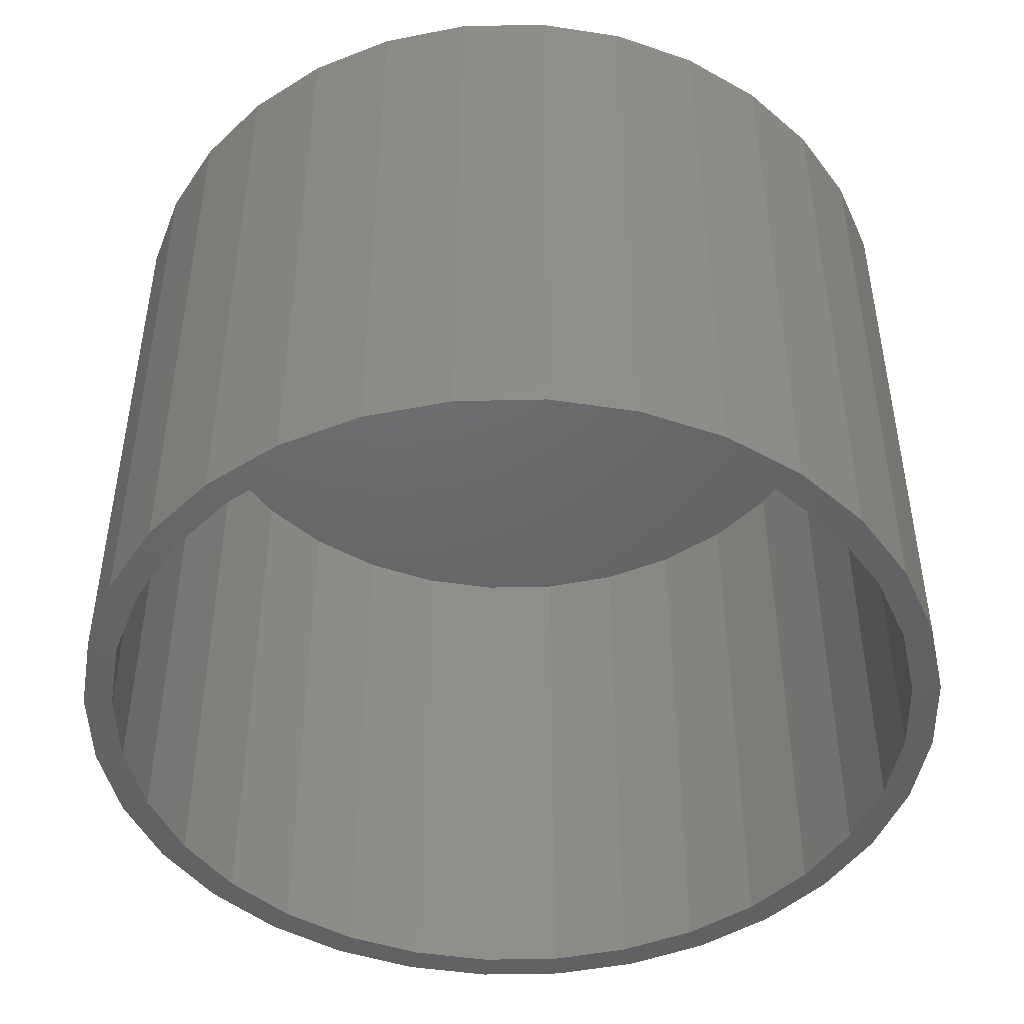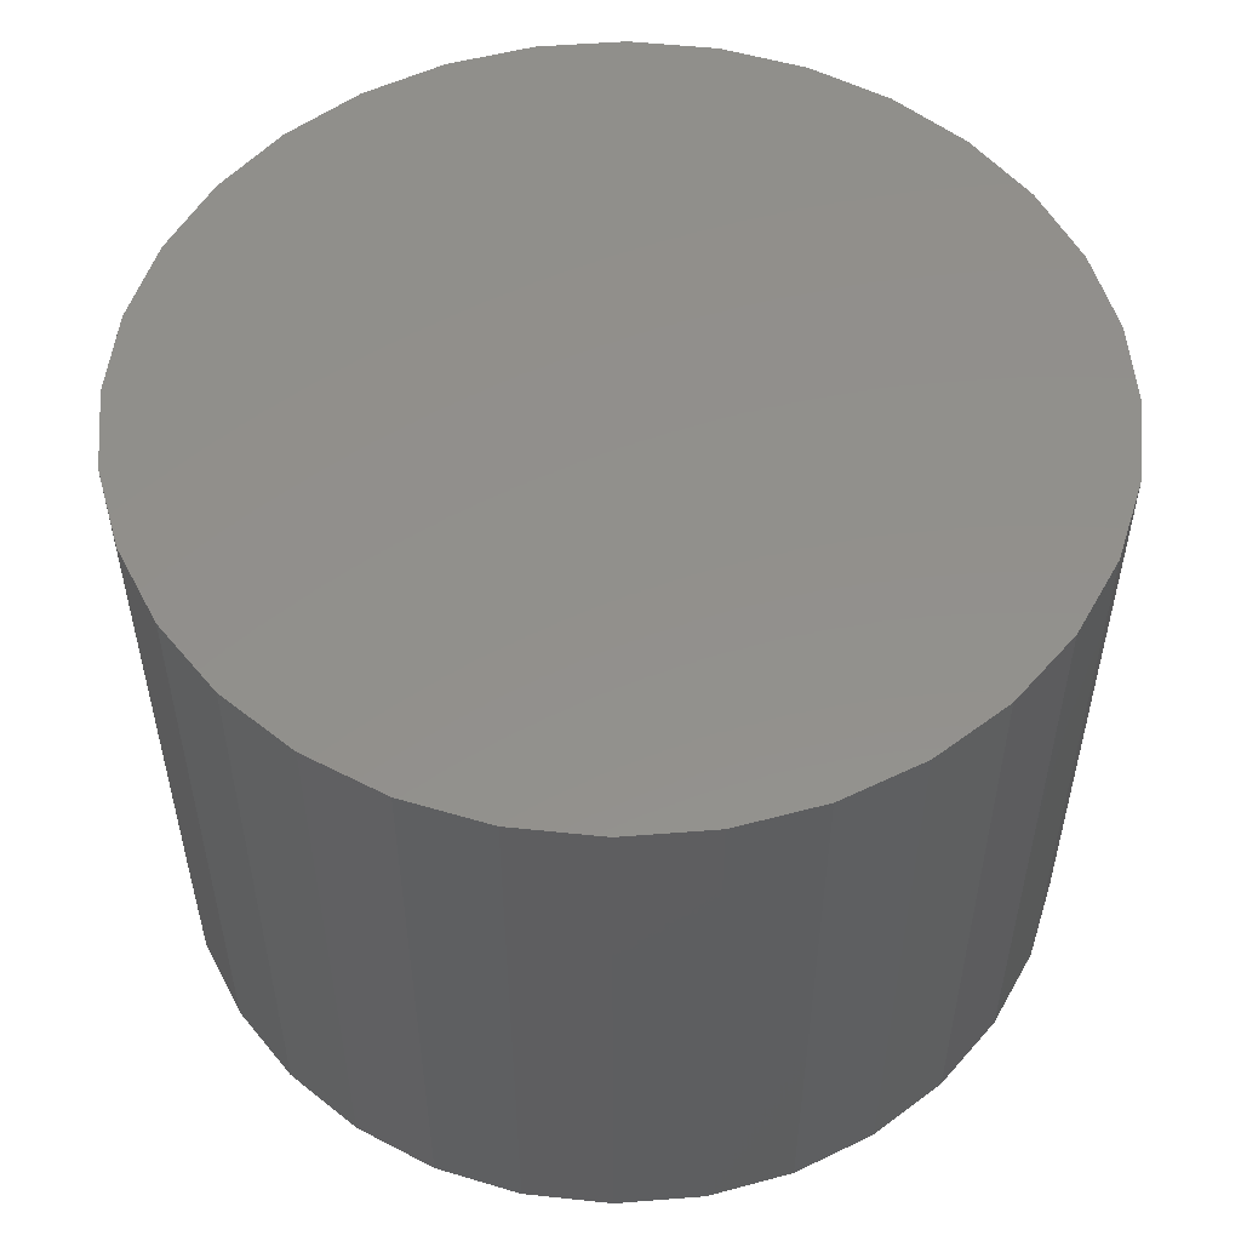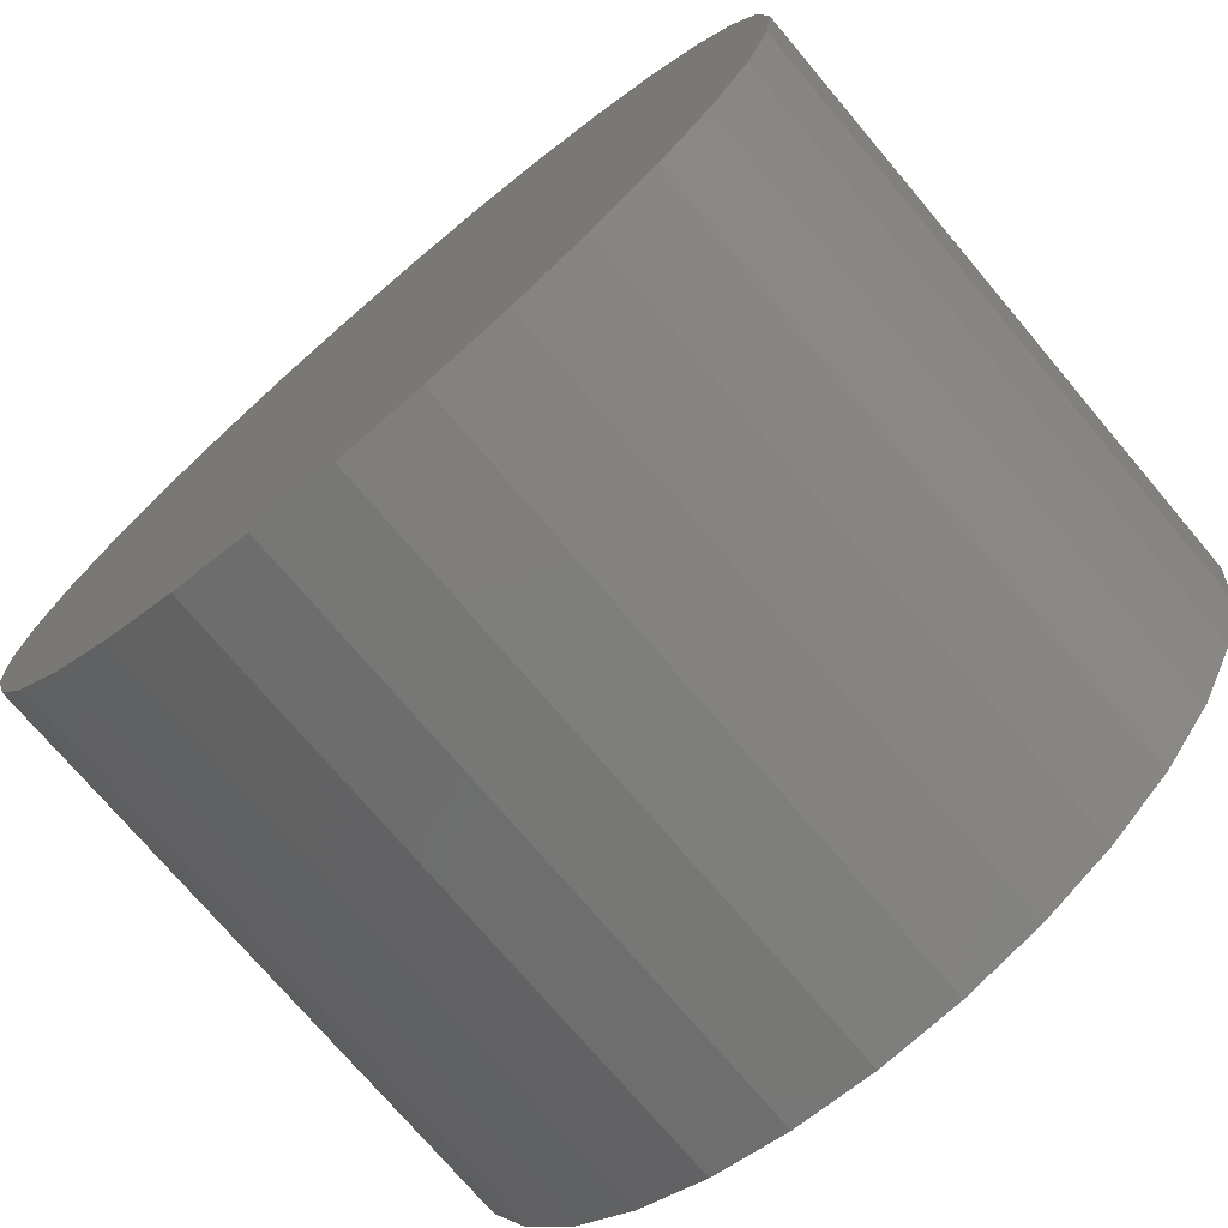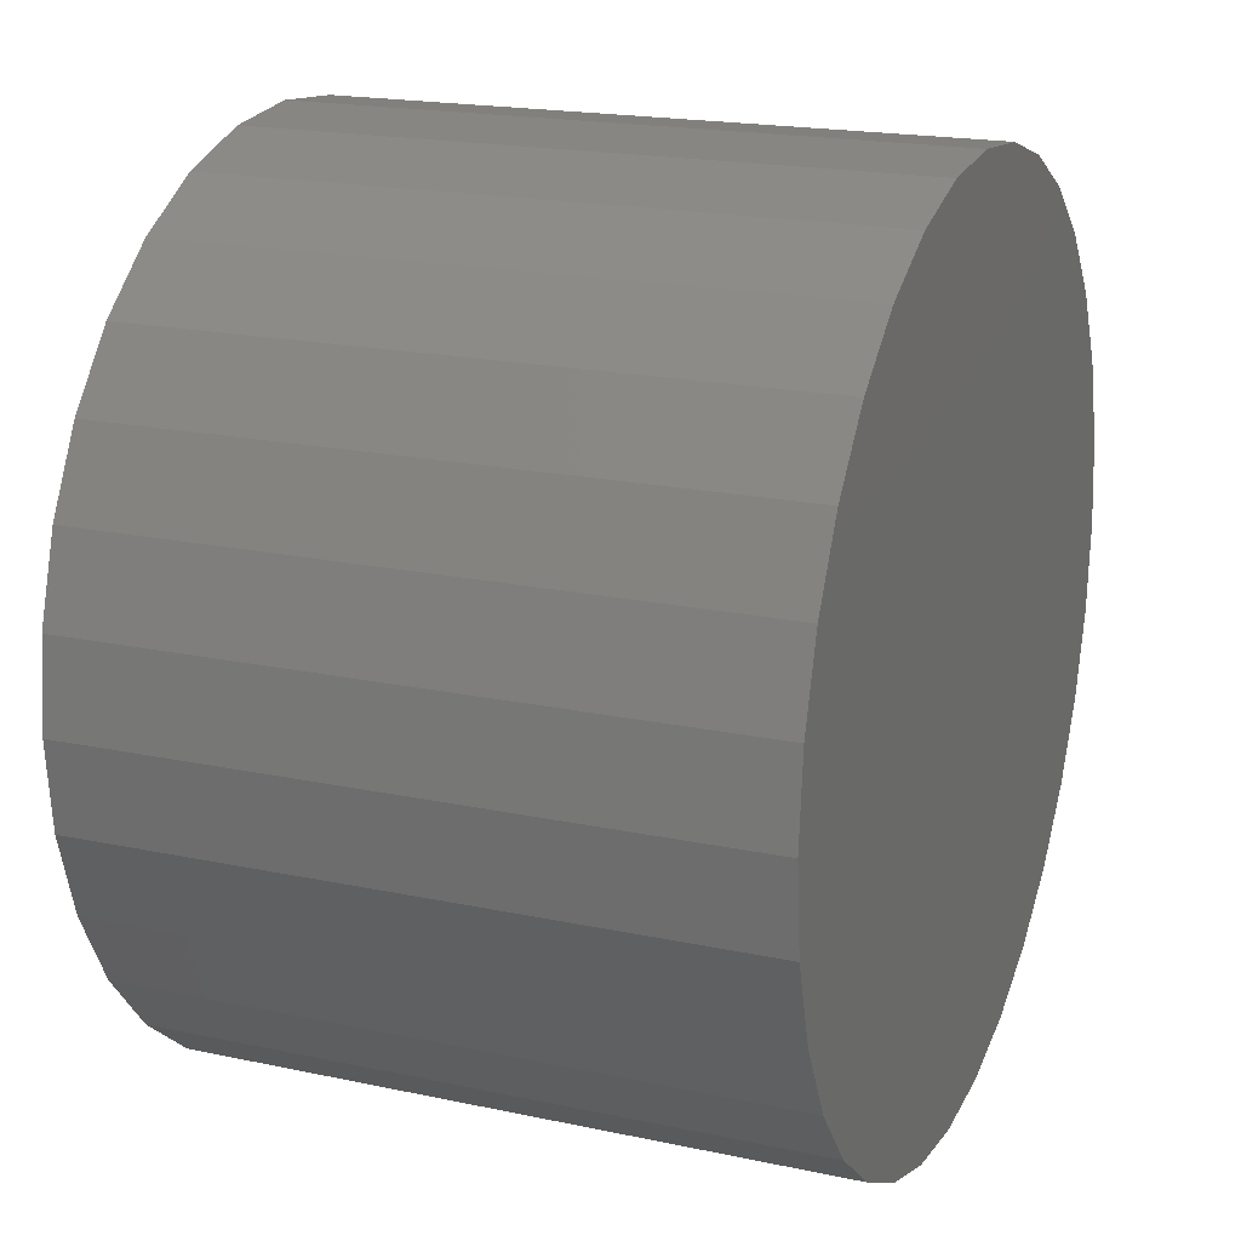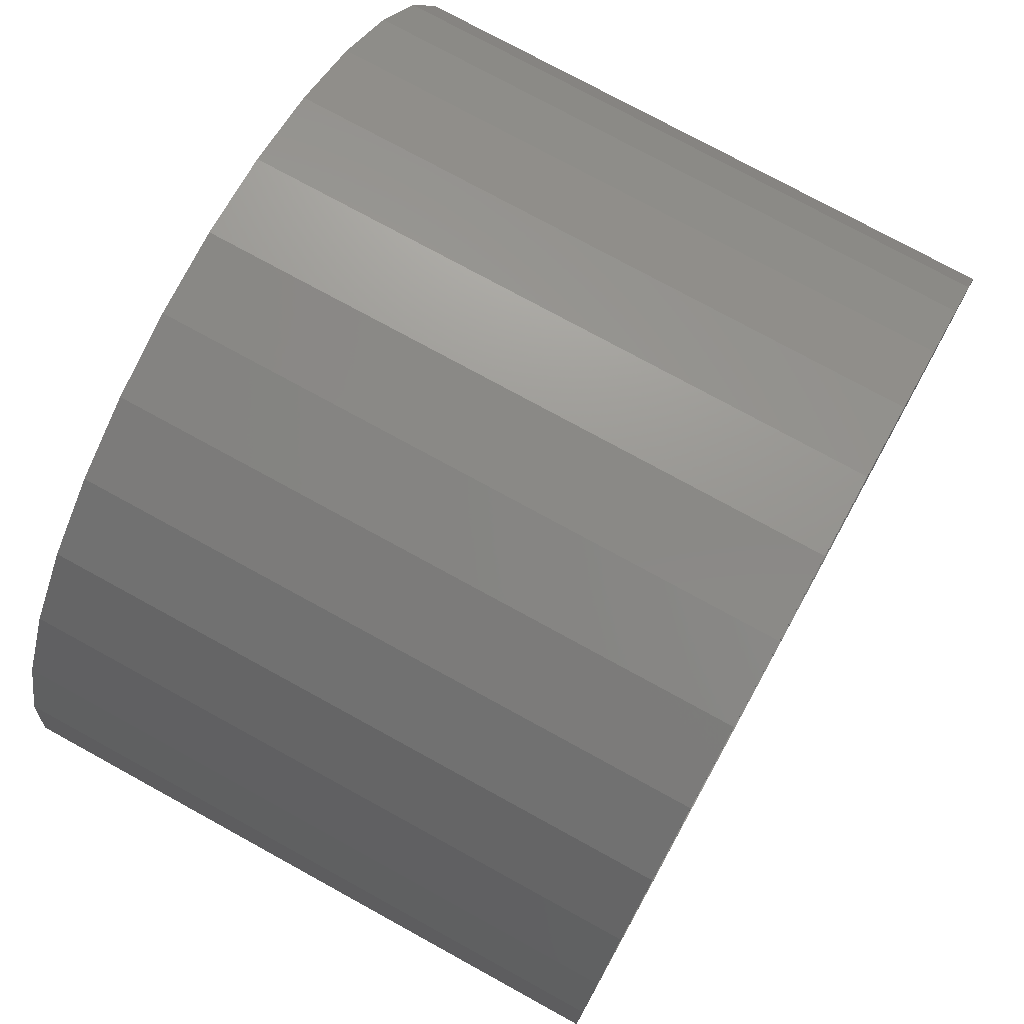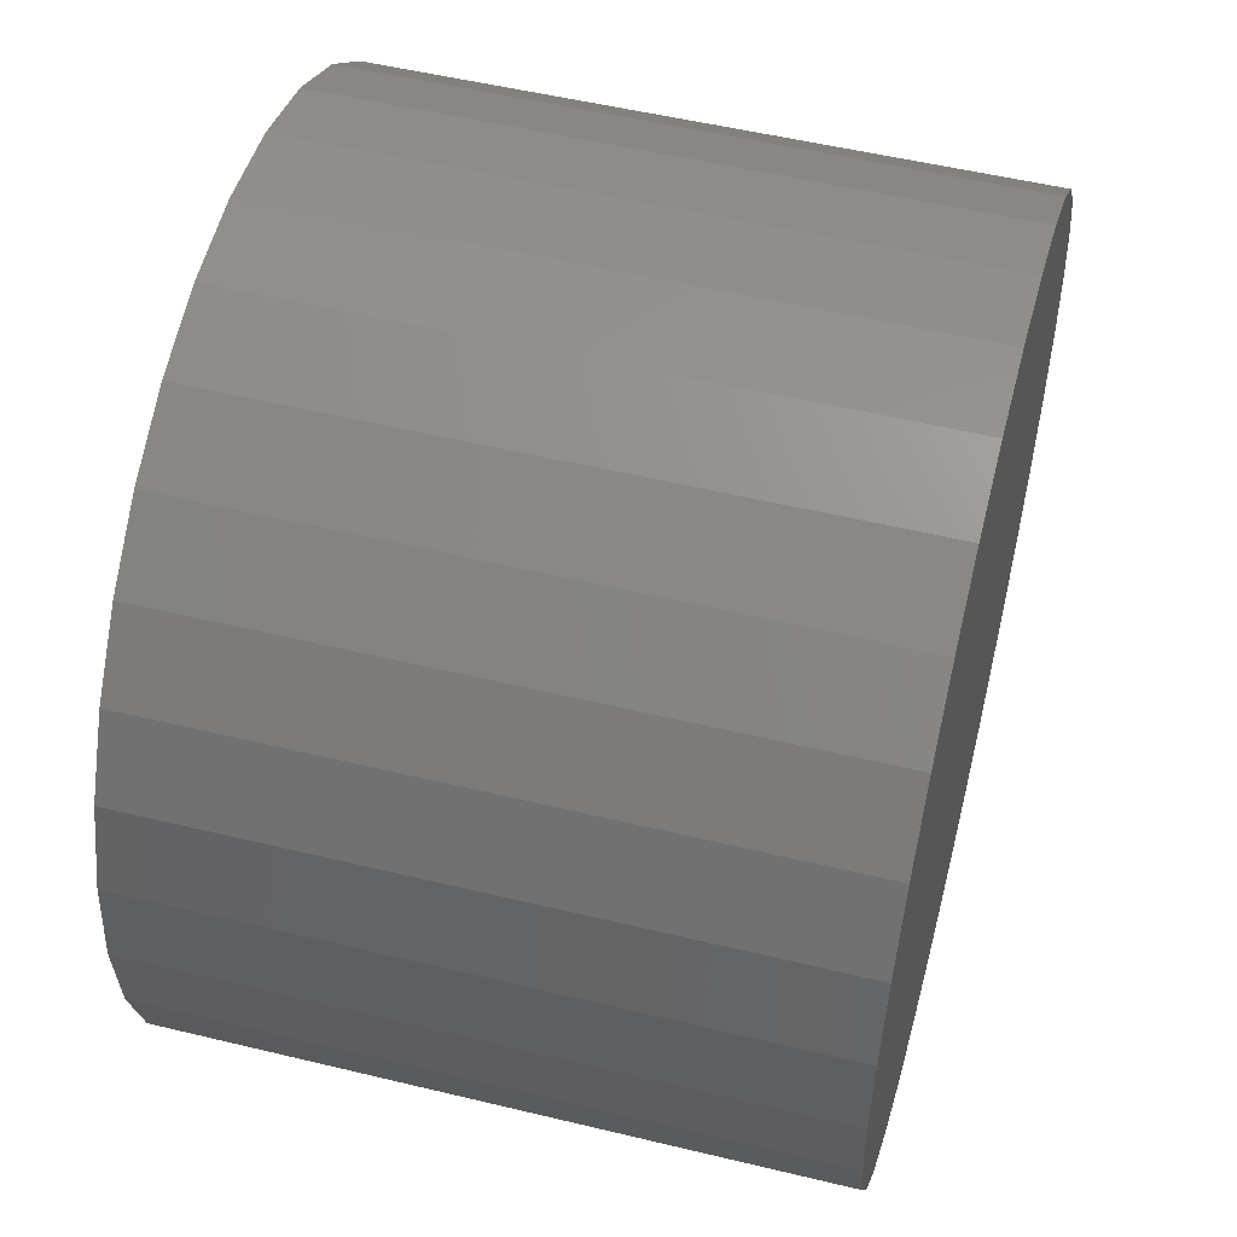
<metadata>
{"format":"stl","ext":"stl","renderer":"f3d","projection":"perspective","resolution":1024,"background":"white","views":[{"elev":-46.7,"azim":85.8,"up":"+Y"},{"elev":53.3,"azim":-32.9,"up":"+Y"},{"elev":-74.0,"azim":-139.8,"up":"+Z"},{"elev":19.0,"azim":112.1,"up":"+Z"},{"elev":75.7,"azim":-61.2,"up":"+Z"},{"elev":52.5,"azim":104.6,"up":"+Z"}]}
</metadata>
<code>
# stl→obj: 128 verts, 252 faces
v -0.2702 -0.3438 0.5498
v -0.2702 -0.3438 0.5655
v -0.3168 -0.3438 0.5609
v -0.3616 -0.3438 0.5473
v -0.3138 -0.3438 0.5455
v -0.3556 -0.3438 0.5328
v -0.4029 -0.3438 0.5252
v -0.3616 -0.3438 0.106
v -0.3138 -0.3438 0.1077
v -0.3556 -0.3438 0.1204
v -0.2702 -0.3438 0.1035
v -0.3168 -0.3438 0.09242
v -0.2702 -0.3438 0.08783
v -0.2236 -0.3438 0.5609
v -0.1788 -0.3438 0.5473
v -0.2267 -0.3438 0.5455
v -0.1848 -0.3438 0.5328
v -0.1788 -0.3438 0.106
v -0.1376 -0.3438 0.1281
v -0.1848 -0.3438 0.1204
v -0.2267 -0.3438 0.1077
v -0.2236 -0.3438 0.09242
v -0.4029 -0.3438 0.1281
v -0.3942 -0.3438 0.1411
v -0.4391 -0.3438 0.1578
v -0.428 -0.3438 0.1688
v -0.4688 -0.3438 0.194
v -0.4558 -0.3438 0.2026
v -0.4909 -0.3438 0.2353
v -0.4764 -0.3438 0.2412
v -0.5045 -0.3438 0.2801
v -0.4891 -0.3438 0.2831
v -0.509 -0.3438 0.3266
v -0.4934 -0.3438 0.3266
v -0.5045 -0.3438 0.3732
v -0.4891 -0.3438 0.3702
v -0.4909 -0.3438 0.418
v -0.4764 -0.3438 0.4121
v -0.4688 -0.3438 0.4593
v -0.4558 -0.3438 0.4506
v -0.4391 -0.3438 0.4955
v -0.428 -0.3438 0.4845
v -0.3942 -0.3438 0.5122
v -0.1376 -0.3438 0.5252
v -0.1462 -0.3438 0.5122
v -0.1014 -0.3438 0.4955
v -0.1124 -0.3438 0.4845
v -0.07166 -0.3438 0.4593
v -0.08465 -0.3438 0.4506
v -0.04959 -0.3438 0.418
v -0.06403 -0.3438 0.4121
v -0.036 -0.3438 0.3732
v -0.05133 -0.3438 0.3702
v -0.03141 -0.3438 0.3266
v -0.04704 -0.3438 0.3266
v -0.036 -0.3438 0.2801
v -0.05133 -0.3438 0.2831
v -0.04959 -0.3438 0.2353
v -0.06403 -0.3438 0.2412
v -0.07166 -0.3438 0.194
v -0.08465 -0.3438 0.2026
v -0.1014 -0.3438 0.1578
v -0.1124 -0.3438 0.1688
v -0.1462 -0.3438 0.1411
v -0.2702 -0.01562 0.1035
v -0.2267 -0.01562 0.1077
v -0.1848 -0.01562 0.1204
v -0.1462 -0.01562 0.1411
v -0.1124 -0.01562 0.1688
v -0.08465 -0.01562 0.2026
v -0.06403 -0.01562 0.2412
v -0.05133 -0.01562 0.2831
v -0.04704 -0.01562 0.3266
v -0.3138 -0.01562 0.1077
v -0.3556 -0.01562 0.1204
v -0.3942 -0.01562 0.1411
v -0.428 -0.01562 0.1688
v -0.4558 -0.01562 0.2026
v -0.4764 -0.01562 0.2412
v -0.4891 -0.01562 0.2831
v -0.4934 -0.01562 0.3266
v -0.2702 -0.01562 0.5498
v -0.3138 -0.01562 0.5455
v -0.3556 -0.01562 0.5328
v -0.3942 -0.01562 0.5122
v -0.428 -0.01562 0.4845
v -0.4558 -0.01562 0.4506
v -0.4764 -0.01562 0.4121
v -0.4891 -0.01562 0.3702
v -0.2267 -0.01562 0.5455
v -0.1848 -0.01562 0.5328
v -0.1462 -0.01562 0.5122
v -0.1124 -0.01562 0.4845
v -0.08465 -0.01562 0.4506
v -0.06403 -0.01562 0.4121
v -0.05133 -0.01562 0.3702
v -0.2702 9.652e-17 0.5655
v -0.2236 1.014e-16 0.5609
v -0.3168 9.11e-17 0.5609
v -0.3616 8.537e-17 0.5473
v -0.1788 1.057e-16 0.5473
v -0.2236 7.544e-17 0.09242
v -0.3168 6.509e-17 0.09242
v -0.1788 8.117e-17 0.106
v -0.2702 7.001e-17 0.08783
v -0.3616 6.087e-17 0.106
v -0.4029 5.751e-17 0.1281
v -0.1376 8.697e-17 0.1281
v -0.4391 5.514e-17 0.1578
v -0.1014 9.264e-17 0.1578
v -0.4688 5.386e-17 0.194
v -0.07166 9.795e-17 0.194
v -0.4909 5.37e-17 0.2353
v -0.04959 1.027e-16 0.2353
v -0.5045 5.468e-17 0.2801
v -0.036 1.067e-16 0.2801
v -0.509 5.675e-17 0.3266
v -0.03141 1.098e-16 0.3266
v -0.5045 5.985e-17 0.3732
v -0.036 1.119e-16 0.3732
v -0.4909 6.384e-17 0.418
v -0.04959 1.128e-16 0.418
v -0.4688 6.859e-17 0.4593
v -0.07166 1.127e-16 0.4593
v -0.4391 7.389e-17 0.4955
v -0.1014 1.114e-16 0.4955
v -0.4029 7.956e-17 0.5252
v -0.1376 1.09e-16 0.5252
f 1 2 3
f 3 4 1
f 1 4 5
f 6 5 4
f 4 7 6
f 8 9 10
f 11 9 8
f 8 12 11
f 11 12 13
f 14 2 1
f 14 1 15
f 1 16 15
f 15 16 17
f 18 19 20
f 18 20 21
f 18 21 11
f 18 11 22
f 11 13 22
f 8 10 23
f 23 10 24
f 23 24 25
f 25 24 26
f 25 26 27
f 27 26 28
f 27 28 29
f 29 28 30
f 29 30 31
f 31 30 32
f 31 32 33
f 33 32 34
f 33 34 35
f 35 34 36
f 35 36 37
f 37 36 38
f 37 38 39
f 39 38 40
f 39 40 41
f 41 40 42
f 41 42 7
f 7 42 43
f 7 43 6
f 15 17 44
f 44 17 45
f 44 45 46
f 46 45 47
f 46 47 48
f 48 47 49
f 48 49 50
f 50 49 51
f 50 51 52
f 52 51 53
f 52 53 54
f 54 53 55
f 54 55 56
f 56 55 57
f 56 57 58
f 58 57 59
f 58 59 60
f 60 59 61
f 60 61 62
f 62 61 63
f 62 63 19
f 19 63 64
f 19 64 20
f 65 21 66
f 66 21 20
f 66 20 67
f 67 20 64
f 67 64 68
f 68 64 63
f 68 63 69
f 69 63 61
f 69 61 70
f 70 61 59
f 70 59 71
f 71 59 57
f 71 57 72
f 72 57 55
f 72 55 73
f 21 65 11
f 11 65 74
f 11 74 9
f 9 74 75
f 9 75 10
f 10 75 76
f 10 76 24
f 24 76 77
f 24 77 26
f 26 77 78
f 26 78 28
f 28 78 79
f 28 79 30
f 30 79 80
f 30 80 32
f 32 80 81
f 32 81 34
f 82 5 83
f 83 5 6
f 83 6 84
f 84 6 43
f 84 43 85
f 85 43 42
f 85 42 86
f 86 42 40
f 86 40 87
f 87 40 38
f 87 38 88
f 88 38 36
f 88 36 89
f 89 36 34
f 89 34 81
f 5 82 1
f 1 82 90
f 1 90 16
f 16 90 91
f 16 91 17
f 17 91 92
f 17 92 45
f 45 92 93
f 45 93 47
f 47 93 94
f 47 94 49
f 49 94 95
f 49 95 51
f 51 95 96
f 51 96 53
f 53 96 73
f 53 73 55
f 83 90 82
f 90 83 84
f 90 84 91
f 67 74 66
f 66 74 65
f 91 84 92
f 92 84 85
f 92 85 93
f 93 85 86
f 93 86 94
f 94 86 87
f 94 87 95
f 95 87 88
f 95 88 96
f 96 88 89
f 96 89 73
f 73 89 81
f 73 81 72
f 72 81 80
f 72 80 71
f 71 80 79
f 71 79 70
f 70 79 78
f 70 78 69
f 69 78 77
f 69 77 68
f 68 77 76
f 68 76 67
f 67 76 75
f 67 75 74
f 97 98 99
f 100 99 98
f 101 100 98
f 102 103 104
f 105 103 102
f 103 106 104
f 104 106 107
f 104 107 108
f 108 107 109
f 108 109 110
f 110 109 111
f 110 111 112
f 112 111 113
f 112 113 114
f 114 113 115
f 114 115 116
f 116 115 117
f 116 117 118
f 118 117 119
f 118 119 120
f 120 119 121
f 120 121 122
f 122 121 123
f 122 123 124
f 124 123 125
f 124 125 126
f 126 125 127
f 126 127 128
f 128 127 100
f 128 100 101
f 118 54 116
f 116 54 56
f 116 56 114
f 114 56 58
f 114 58 112
f 112 58 60
f 112 60 110
f 110 60 62
f 110 62 108
f 108 62 19
f 108 19 104
f 104 19 18
f 104 18 102
f 102 18 22
f 102 22 105
f 105 22 13
f 105 13 103
f 103 13 12
f 103 12 106
f 106 12 8
f 106 8 107
f 107 8 23
f 107 23 109
f 109 23 25
f 109 25 111
f 111 25 27
f 111 27 113
f 113 27 29
f 113 29 115
f 115 29 31
f 115 31 117
f 117 31 33
f 117 33 119
f 119 33 35
f 119 35 121
f 121 35 37
f 121 37 123
f 123 37 39
f 123 39 125
f 125 39 41
f 125 41 127
f 127 41 7
f 127 7 100
f 100 7 4
f 100 4 99
f 99 4 3
f 99 3 97
f 97 3 2
f 97 2 98
f 98 2 14
f 98 14 101
f 101 14 15
f 101 15 128
f 128 15 44
f 128 44 126
f 126 44 46
f 126 46 124
f 124 46 48
f 124 48 122
f 122 48 50
f 122 50 120
f 120 50 52
f 120 52 118
f 118 52 54

</code>
